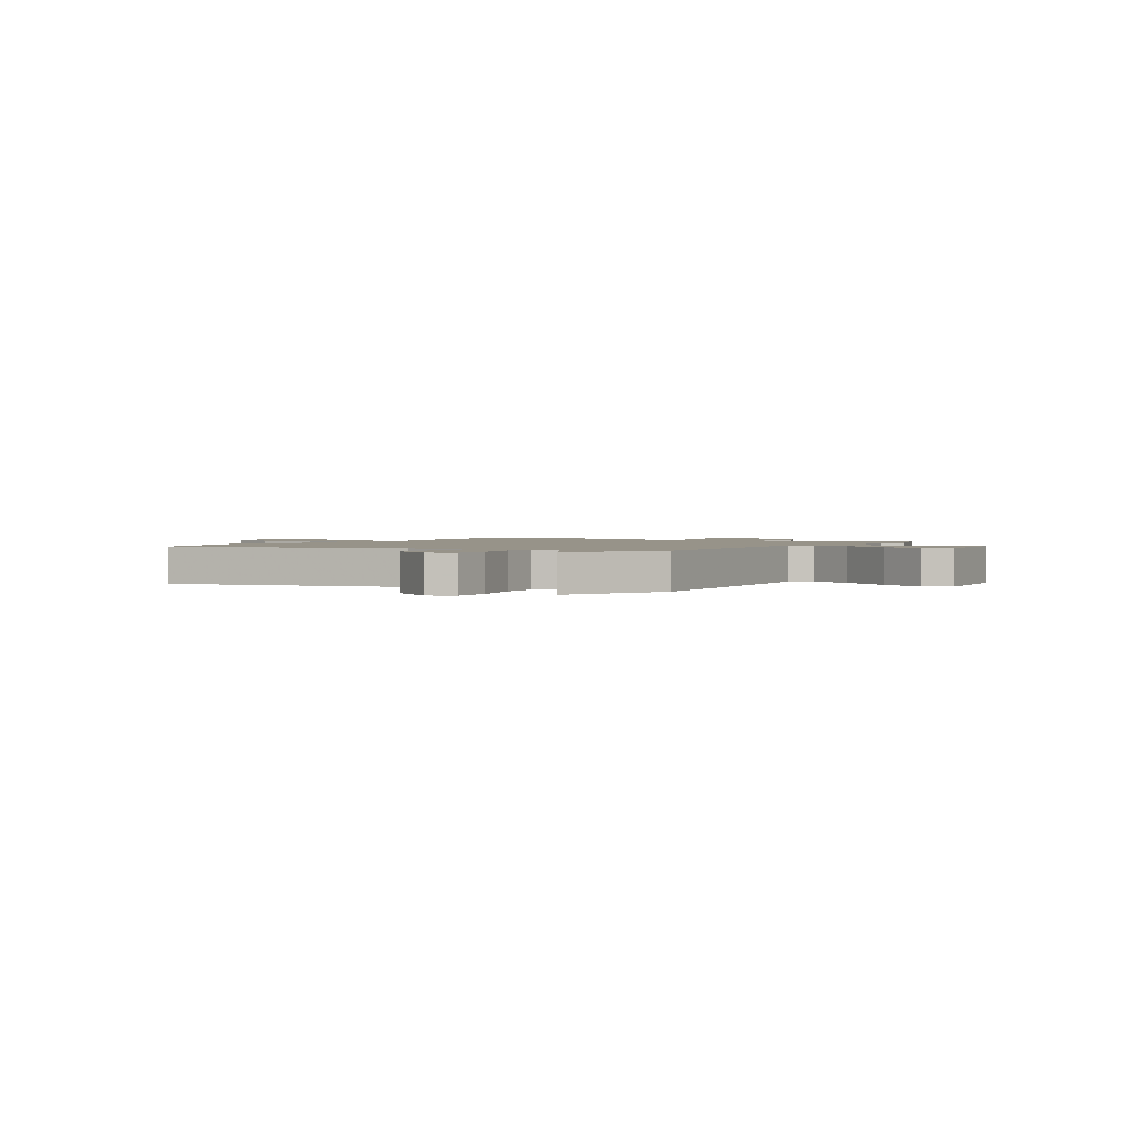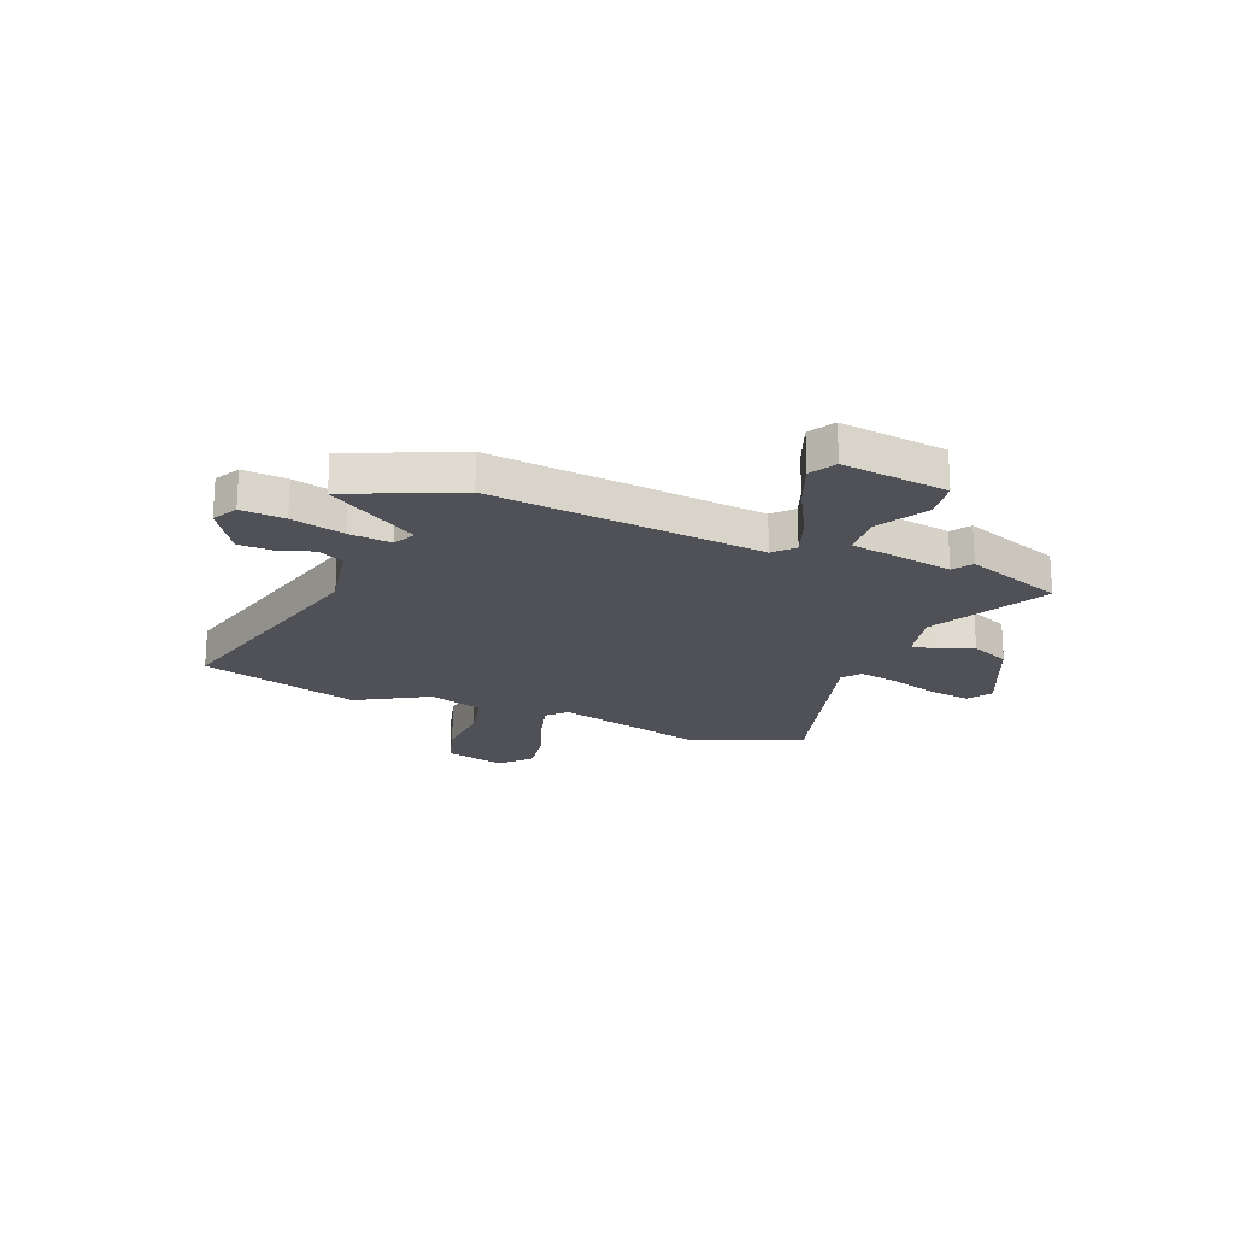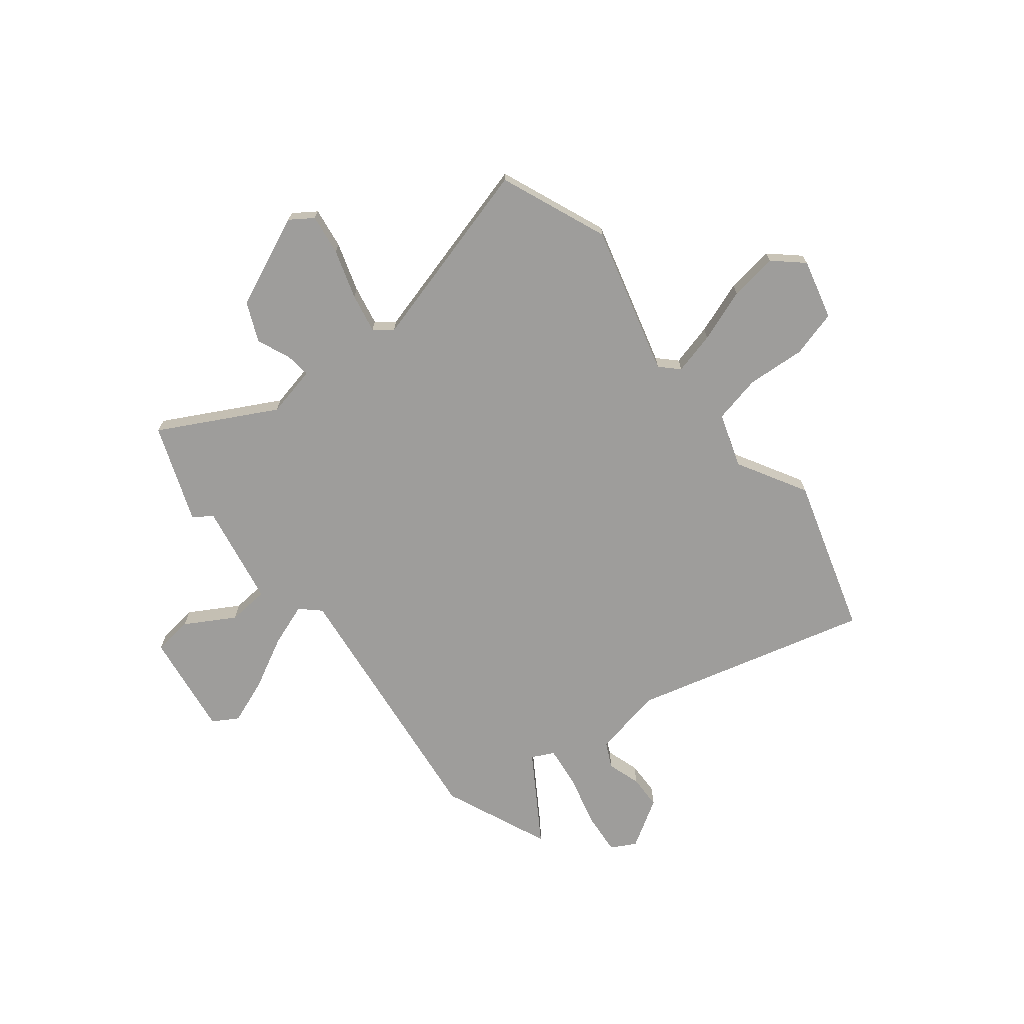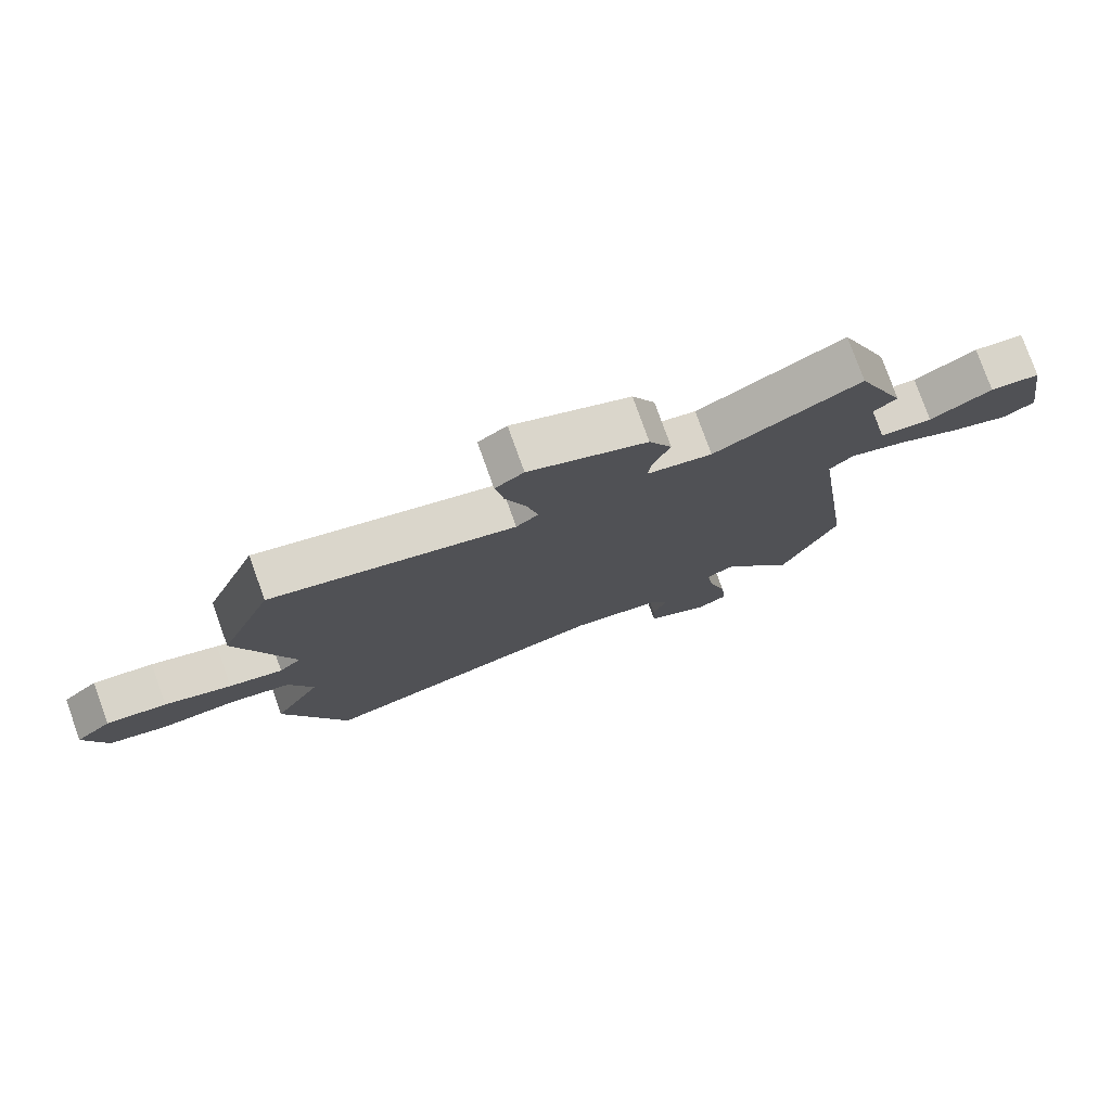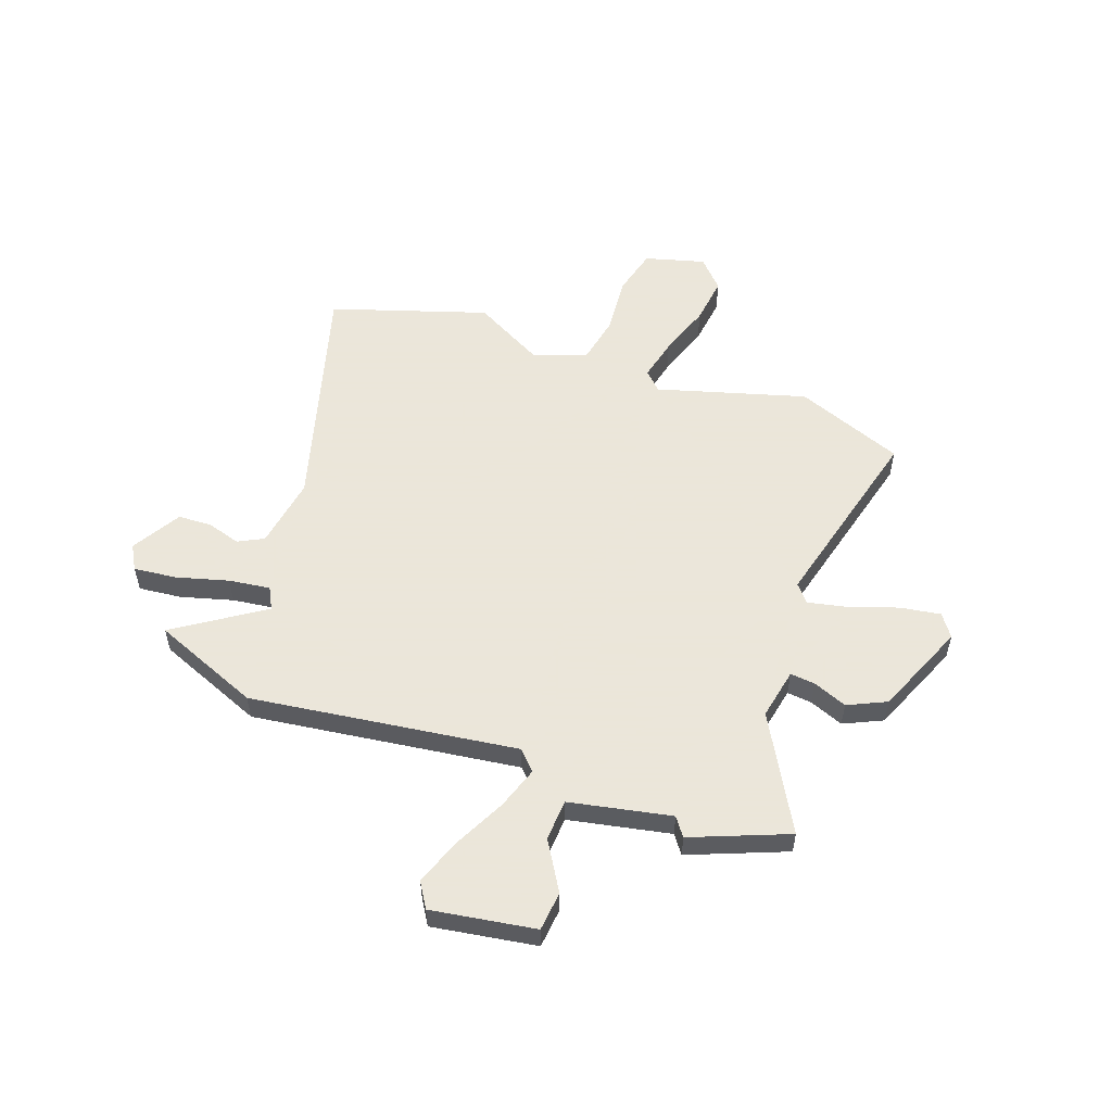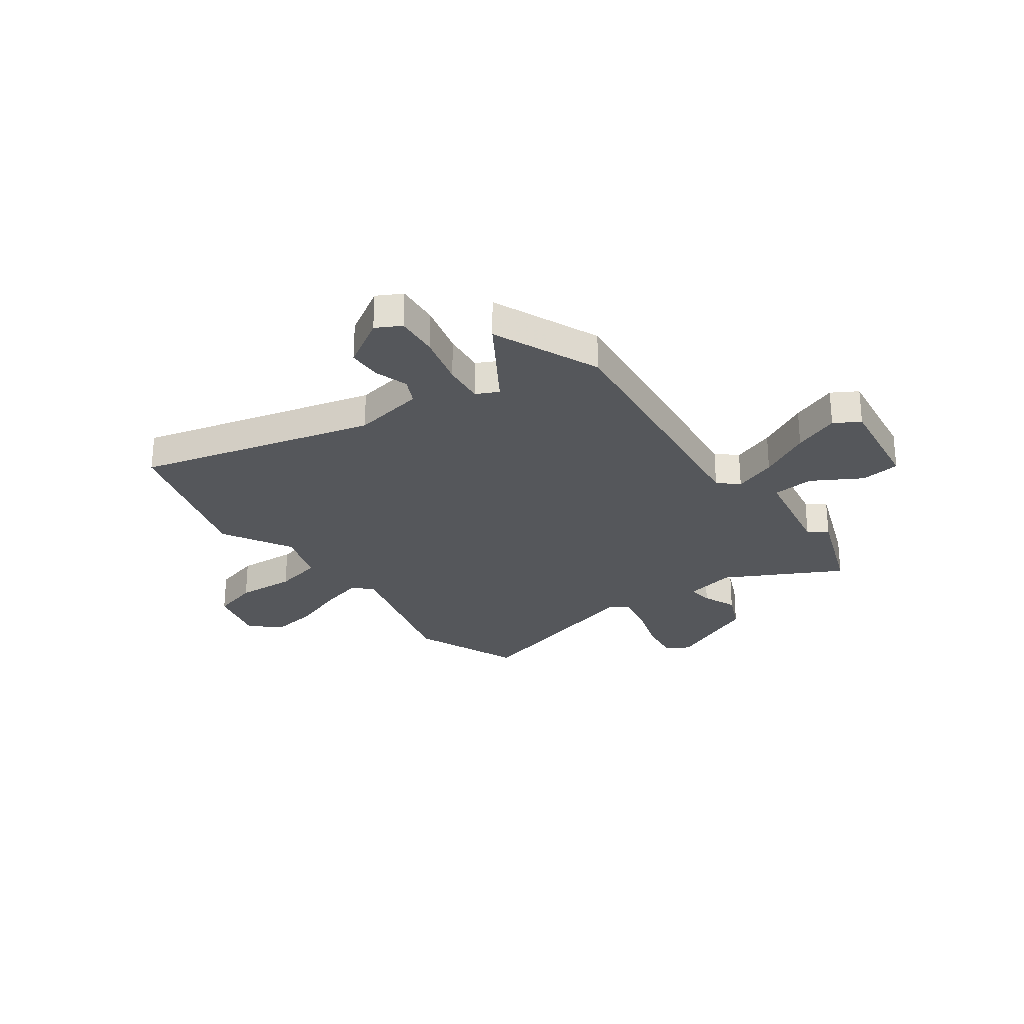
<metadata>
{"format":"obj","ext":"obj","renderer":"f3d","projection":"perspective","resolution":1024,"background":"white","views":[{"elev":1.5,"azim":-144.9,"up":"+Y"},{"elev":-20.4,"azim":-110.4,"up":"+Y"},{"elev":-70.5,"azim":39.4,"up":"+Y"},{"elev":78.1,"azim":160.2,"up":"+Z"},{"elev":55.0,"azim":-70.2,"up":"+Y"},{"elev":-27.0,"azim":-142.8,"up":"+Y"}]}
</metadata>
<code>
v 0.471 0.07 0.575
v 0.555 0.07 0.358
v 0.469 0.07 0.061
v 0.504 0.07 0.025
v 0.589 0.07 0.045
v 0.695 0.07 0.081
v 0.791 0.07 0.093
v 0.848 0.07 0.04
v 0.815 0.07 -0.08
v 0.721 0.07 -0.104
v 0.604 0.07 -0.094
v 0.507 0.07 -0.113
v 0.469 0.07 -0.221
v 0.545 0.07 -0.361
v 0.444 0.07 -0.673
v -0.024 0.07 -0.54
v -0.168 0.07 -0.563
v -0.194 0.07 -0.614
v -0.174 0.07 -0.681
v -0.177 0.07 -0.749
v -0.275 0.07 -0.806
v -0.324 0.07 -0.778
v -0.315 0.07 -0.692
v -0.286 0.07 -0.588
v -0.275 0.07 -0.505
v -0.319 0.07 -0.482
v -0.436 0.07 -0.657
v -0.523 0.07 -0.442
v -0.451 0.07 0.092
v -0.489 0.07 0.129
v -0.575 0.07 0.1
v -0.679 0.07 0.048
v -0.771 0.07 0.015
v -0.821 0.07 0.046
v -0.788 0.07 0.254
v -0.709 0.07 0.262
v -0.612 0.07 0.203
v -0.529 0.07 0.208
v -0.488 0.07 0.411
v -0.525 0.07 0.438
v -0.448 0.07 0.631
v -0.22 0.07 0.504
v -0.118 0.07 0.524
v -0.123 0.07 0.574
v -0.15 0.07 0.642
v -0.114 0.07 0.719
v 0.071 0.07 0.796
v 0.116 0.07 0.764
v 0.103 0.07 0.683
v 0.07 0.07 0.586
v 0.053 0.07 0.507
v 0.088 0.07 0.478
v 0.471 0 0.575
v 0.555 0 0.358
v 0.469 0 0.061
v 0.504 0 0.025
v 0.589 0 0.045
v 0.695 0 0.081
v 0.791 0 0.093
v 0.848 0 0.04
v 0.815 0 -0.08
v 0.721 0 -0.104
v 0.604 0 -0.094
v 0.507 0 -0.113
v 0.469 0 -0.221
v 0.545 0 -0.361
v 0.444 0 -0.673
v -0.024 0 -0.54
v -0.168 0 -0.563
v -0.194 0 -0.614
v -0.174 0 -0.681
v -0.177 0 -0.749
v -0.275 0 -0.806
v -0.324 0 -0.778
v -0.315 0 -0.692
v -0.286 0 -0.588
v -0.275 0 -0.505
v -0.319 0 -0.482
v -0.436 0 -0.657
v -0.523 0 -0.442
v -0.451 0 0.092
v -0.489 0 0.129
v -0.575 0 0.1
v -0.679 0 0.048
v -0.771 0 0.015
v -0.821 0 0.046
v -0.788 0 0.254
v -0.709 0 0.262
v -0.612 0 0.203
v -0.529 0 0.208
v -0.488 0 0.411
v -0.525 0 0.438
v -0.448 0 0.631
v -0.22 0 0.504
v -0.118 0 0.524
v -0.123 0 0.574
v -0.15 0 0.642
v -0.114 0 0.719
v 0.071 0 0.796
v 0.116 0 0.764
v 0.103 0 0.683
v 0.07 0 0.586
v 0.053 0 0.507
v 0.088 0 0.478
f 48 49 50
f 47 48 50
f 46 47 50
f 45 46 50
f 44 45 50
f 43 44 50 51
f 42 43 51 52
f 39 40 41 42
f 38 39 42 52
f 35 36 37
f 34 35 37
f 33 34 37
f 32 33 37
f 31 32 37
f 30 31 37 38
f 1 2 3
f 52 1 3
f 38 52 3
f 30 38 3
f 29 30 3
f 26 27 28 29
f 22 23 24
f 21 22 24
f 20 21 24
f 19 20 24
f 18 19 24
f 17 18 24 25
f 16 17 25
f 13 14 15 16
f 29 3 4
f 26 29 4
f 25 26 4
f 16 25 4
f 13 16 4
f 12 13 4
f 9 10 11
f 8 9 11
f 7 8 11
f 6 7 11
f 5 6 11
f 4 5 11 12
f 102 101 100
f 102 100 99
f 102 99 98
f 102 98 97
f 102 97 96
f 103 102 96 95
f 104 103 95 94
f 94 93 92 91
f 104 94 91 90
f 89 88 87
f 89 87 86
f 89 86 85
f 89 85 84
f 89 84 83
f 90 89 83 82
f 55 54 53
f 55 53 104
f 55 104 90
f 55 90 82
f 55 82 81
f 81 80 79 78
f 76 75 74
f 76 74 73
f 76 73 72
f 76 72 71
f 76 71 70
f 77 76 70 69
f 77 69 68
f 68 67 66 65
f 56 55 81
f 56 81 78
f 56 78 77
f 56 77 68
f 56 68 65
f 56 65 64
f 63 62 61
f 63 61 60
f 63 60 59
f 63 59 58
f 63 58 57
f 64 63 57 56
f 1 53 54 2
f 2 54 55 3
f 3 55 56 4
f 4 56 57 5
f 5 57 58 6
f 6 58 59 7
f 7 59 60 8
f 8 60 61 9
f 9 61 62 10
f 10 62 63 11
f 11 63 64 12
f 12 64 65 13
f 13 65 66 14
f 14 66 67 15
f 15 67 68 16
f 16 68 69 17
f 17 69 70 18
f 18 70 71 19
f 19 71 72 20
f 20 72 73 21
f 21 73 74 22
f 22 74 75 23
f 23 75 76 24
f 24 76 77 25
f 25 77 78 26
f 26 78 79 27
f 27 79 80 28
f 28 80 81 29
f 29 81 82 30
f 30 82 83 31
f 31 83 84 32
f 32 84 85 33
f 33 85 86 34
f 34 86 87 35
f 35 87 88 36
f 36 88 89 37
f 37 89 90 38
f 38 90 91 39
f 39 91 92 40
f 40 92 93 41
f 41 93 94 42
f 42 94 95 43
f 43 95 96 44
f 44 96 97 45
f 45 97 98 46
f 46 98 99 47
f 47 99 100 48
f 48 100 101 49
f 49 101 102 50
f 50 102 103 51
f 51 103 104 52
f 52 104 53 1

</code>
